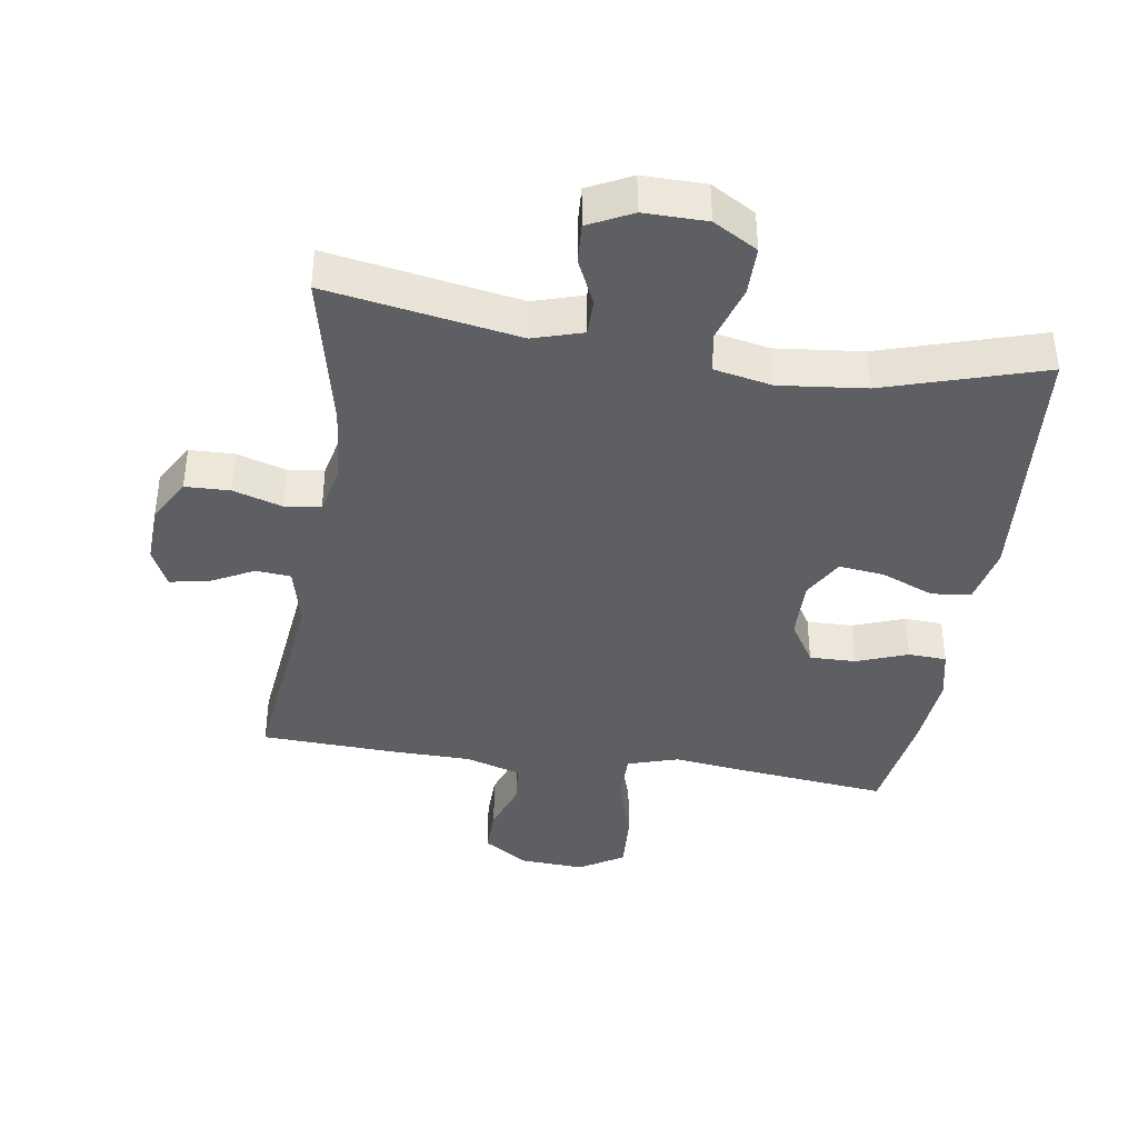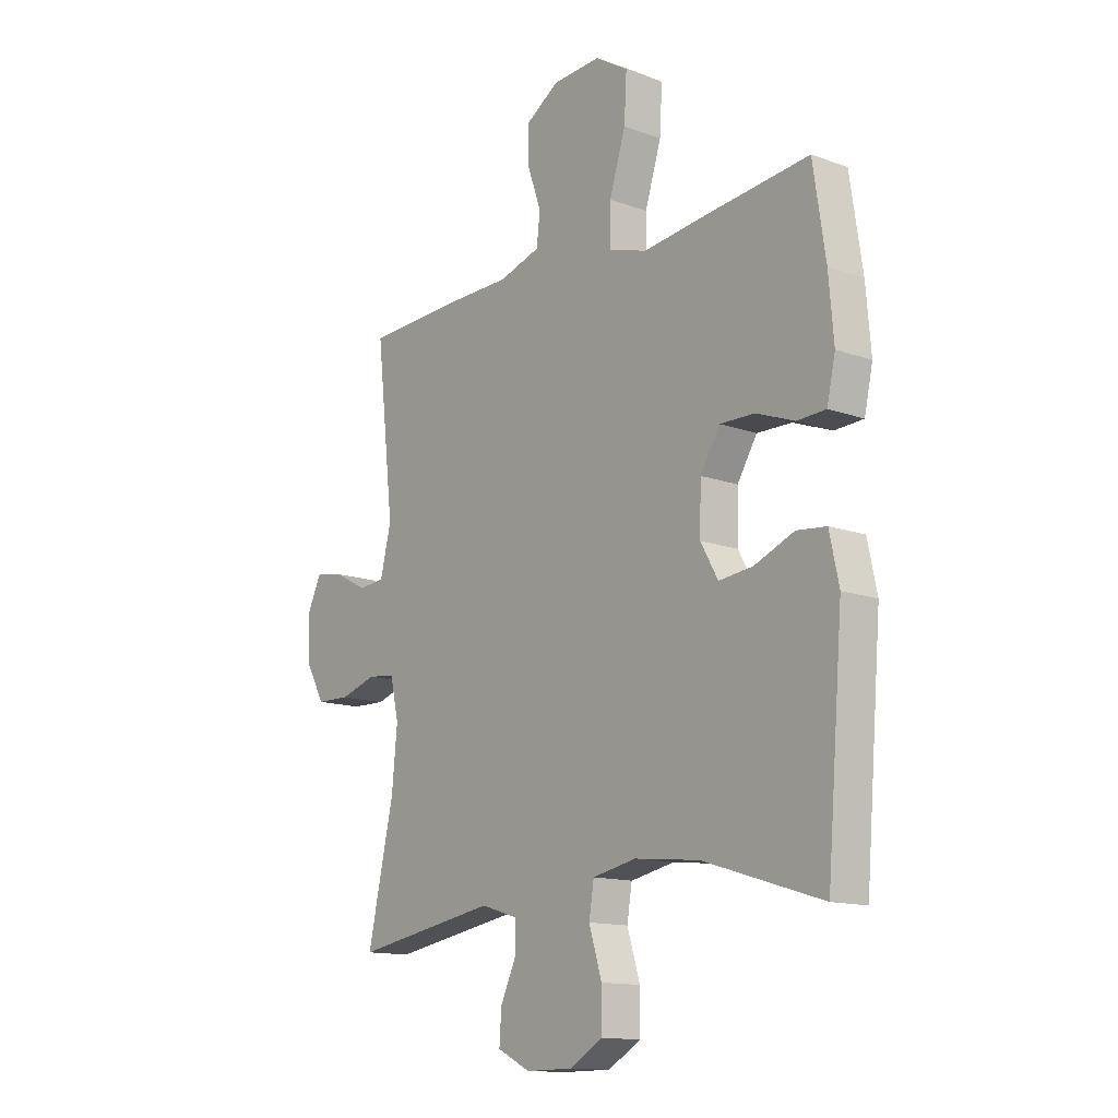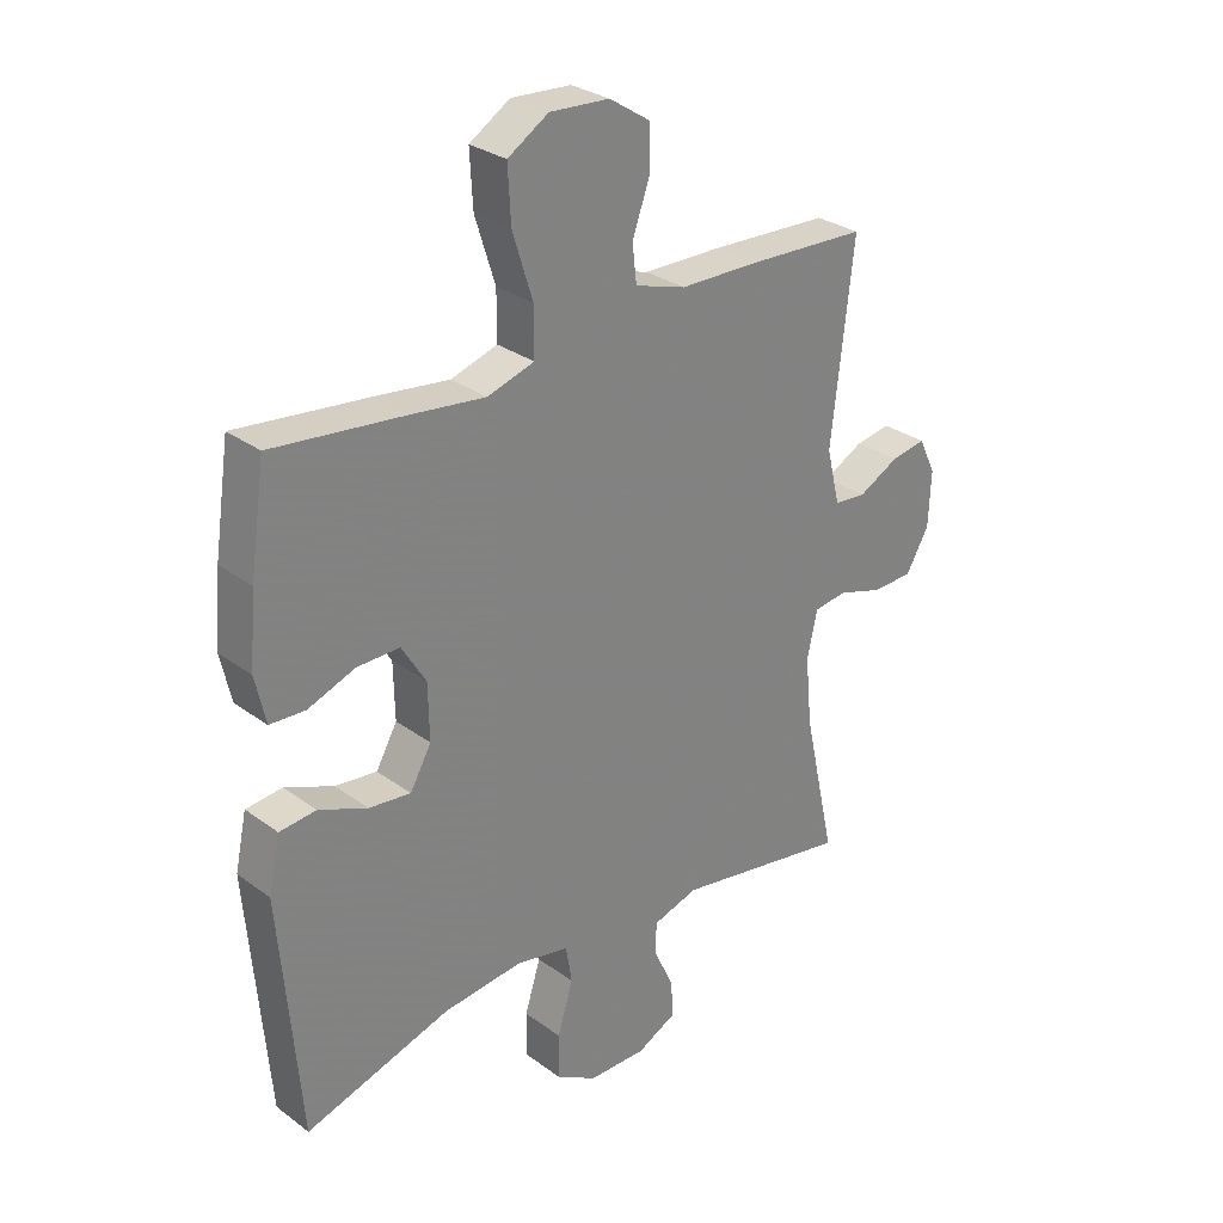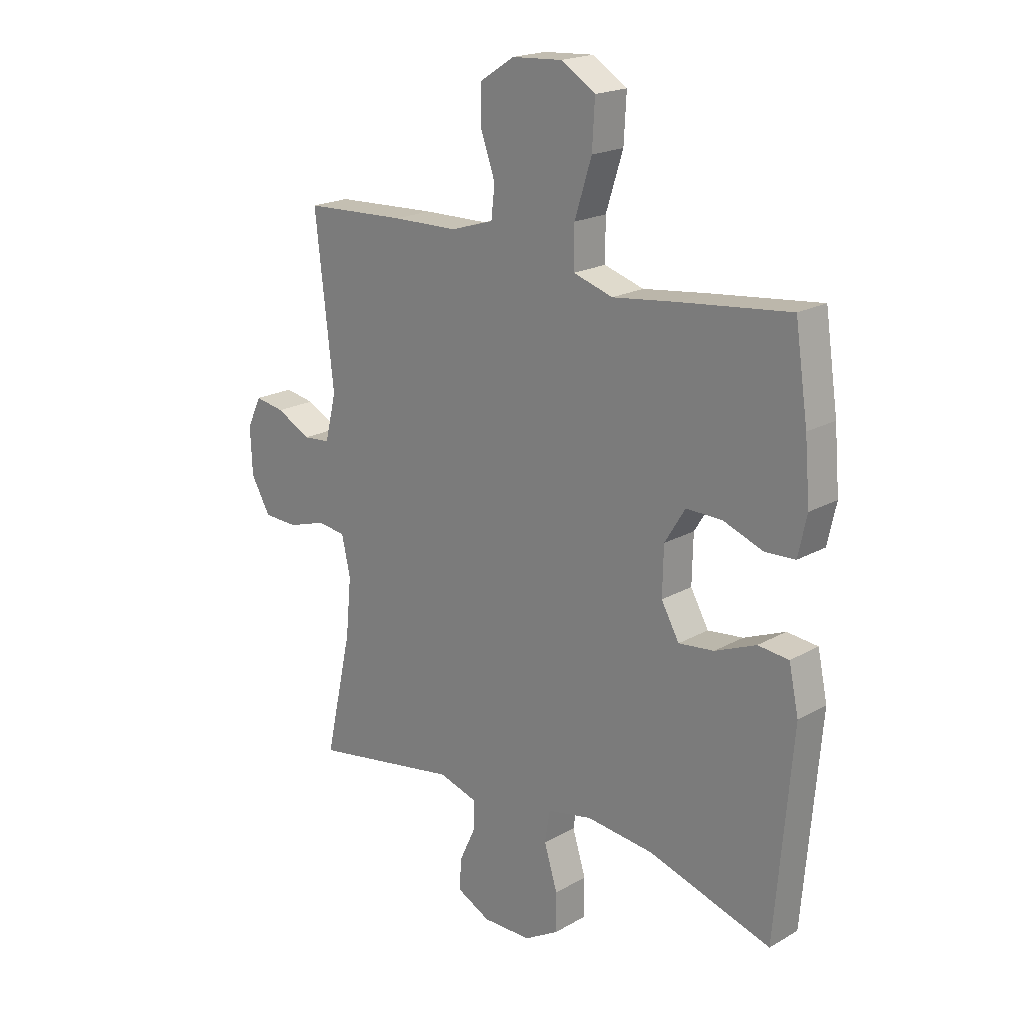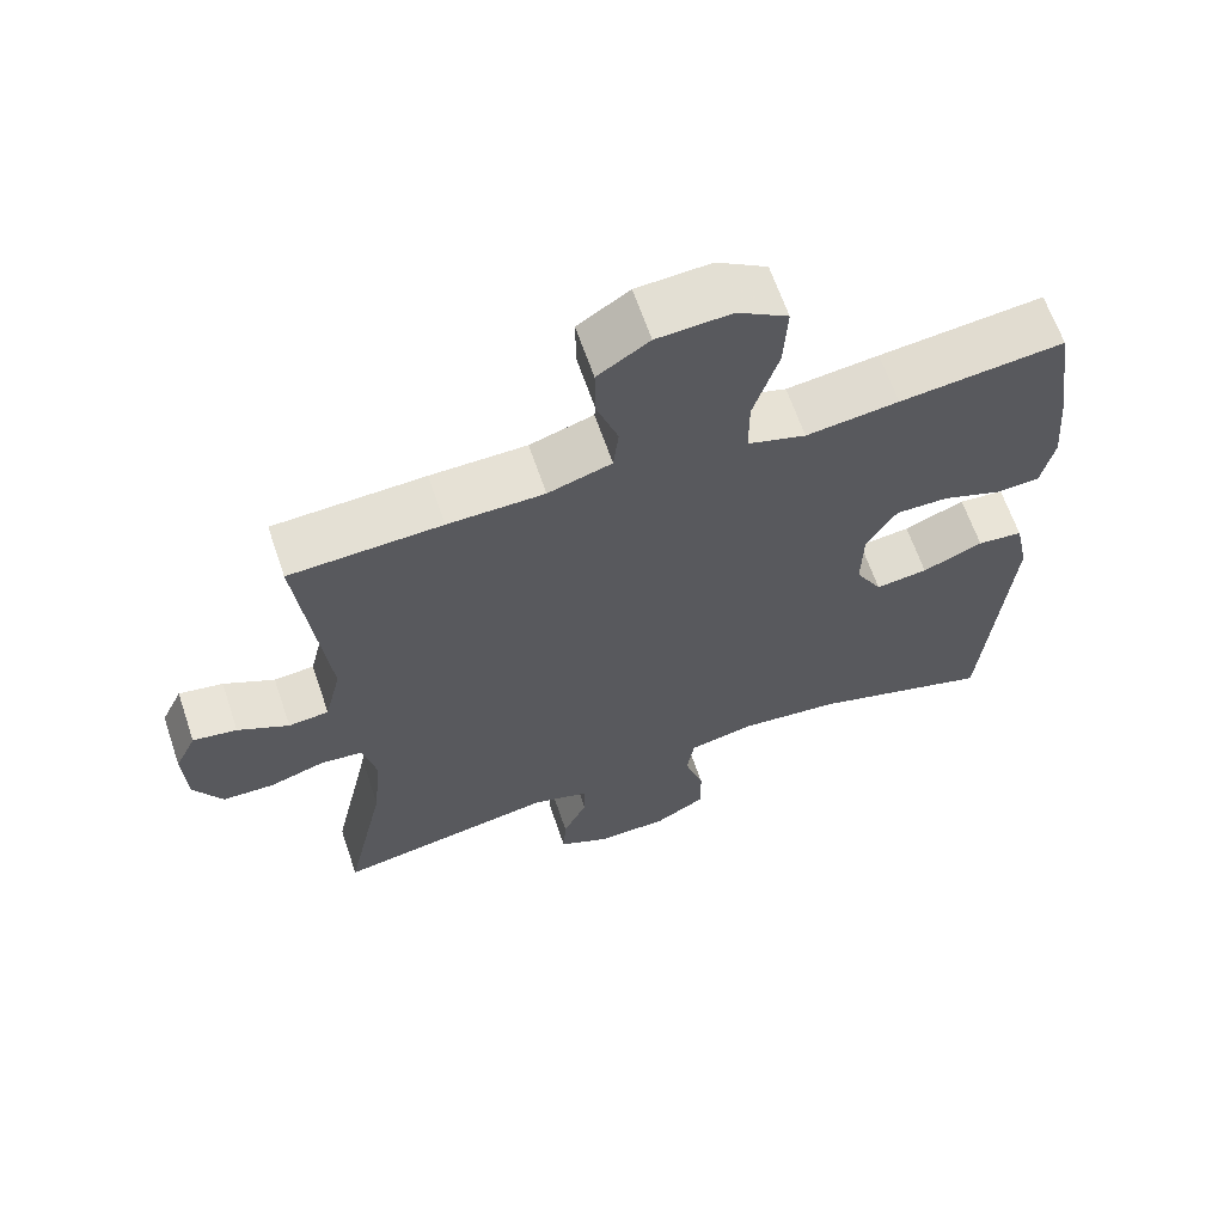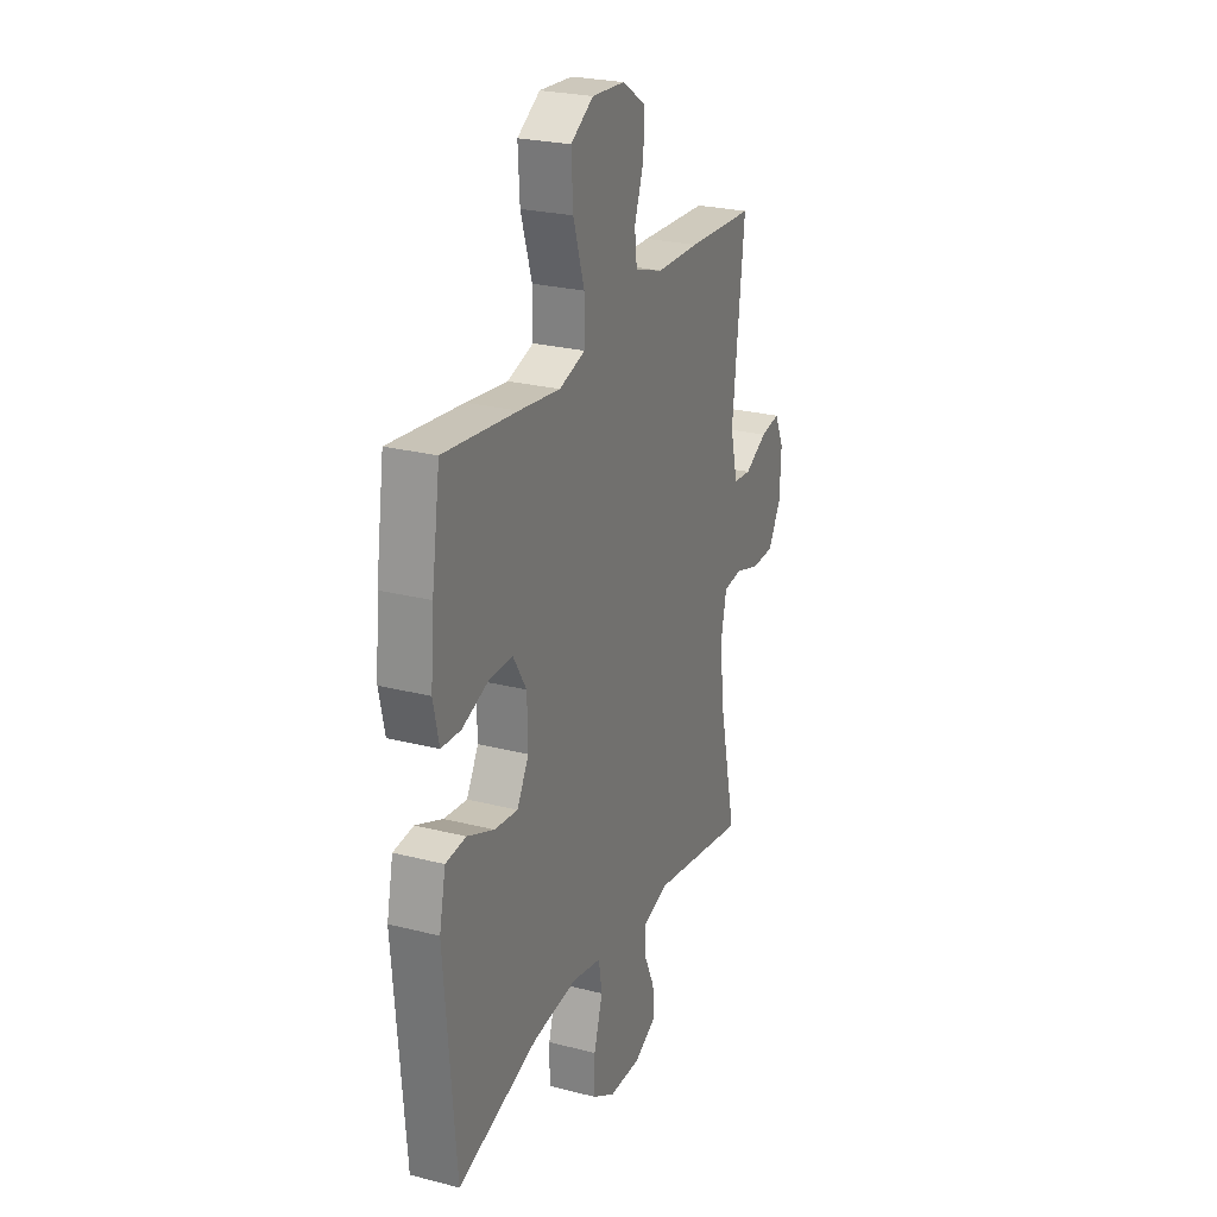
<metadata>
{"format":"obj","ext":"obj","renderer":"f3d","projection":"perspective","resolution":1024,"background":"white","views":[{"elev":-39.7,"azim":171.3,"up":"+Y"},{"elev":-13.5,"azim":-129.2,"up":"+Z"},{"elev":29.3,"azim":-42.8,"up":"+Z"},{"elev":19.8,"azim":-136.2,"up":"+Z"},{"elev":64.2,"azim":161.2,"up":"+Z"},{"elev":25.2,"azim":-67.5,"up":"+Z"}]}
</metadata>
<code>
v 0.5 0.07 0.5
v 0.464 0.07 0.181
v 0.486 0.07 0.091
v 0.539 0.07 0.086
v 0.606 0.07 0.121
v 0.664 0.07 0.131
v 0.692 0.07 0.072
v 0.688 0.07 -0.019
v 0.65 0.07 -0.085
v 0.582 0.07 -0.087
v 0.508 0.07 -0.064
v 0.453 0.07 -0.071
v 0.436 0.07 -0.147
v 0.447 0.07 -0.261
v 0.5 0.07 -0.5
v 0.21 0.07 -0.45
v 0.135 0.07 -0.473
v 0.135 0.07 -0.528
v 0.167 0.07 -0.597
v 0.171 0.07 -0.658
v 0.105 0.07 -0.691
v 0.01 0.07 -0.69
v -0.057 0.07 -0.651
v -0.057 0.07 -0.576
v -0.031 0.07 -0.492
v -0.041 0.07 -0.43
v -0.129 0.07 -0.412
v -0.26 0.07 -0.426
v -0.5 0.07 -0.5
v -0.533 0.07 -0.107
v -0.514 0.07 -0.018
v -0.454 0.07 -0.012
v -0.374 0.07 -0.045
v -0.305 0.07 -0.053
v -0.27 0.07 0.009
v -0.272 0.07 0.101
v -0.312 0.07 0.166
v -0.382 0.07 0.165
v -0.46 0.07 0.136
v -0.518 0.07 0.139
v -0.535 0.07 0.216
v -0.525 0.07 0.333
v -0.5 0.07 0.5
v -0.283 0.07 0.476
v -0.161 0.07 0.461
v -0.084 0.07 0.485
v -0.084 0.07 0.563
v -0.117 0.07 0.668
v -0.122 0.07 0.757
v -0.055 0.07 0.799
v 0.043 0.07 0.793
v 0.111 0.07 0.749
v 0.11 0.07 0.677
v 0.082 0.07 0.598
v 0.089 0.07 0.537
v 0.173 0.07 0.511
v 0.3 0.07 0.509
v 0.5 0 0.5
v 0.464 0 0.181
v 0.486 0 0.091
v 0.539 0 0.086
v 0.606 0 0.121
v 0.664 0 0.131
v 0.692 0 0.072
v 0.688 0 -0.019
v 0.65 0 -0.085
v 0.582 0 -0.087
v 0.508 0 -0.064
v 0.453 0 -0.071
v 0.436 0 -0.147
v 0.447 0 -0.261
v 0.5 0 -0.5
v 0.21 0 -0.45
v 0.135 0 -0.473
v 0.135 0 -0.528
v 0.167 0 -0.597
v 0.171 0 -0.658
v 0.105 0 -0.691
v 0.01 0 -0.69
v -0.057 0 -0.651
v -0.057 0 -0.576
v -0.031 0 -0.492
v -0.041 0 -0.43
v -0.129 0 -0.412
v -0.26 0 -0.426
v -0.5 0 -0.5
v -0.533 0 -0.107
v -0.514 0 -0.018
v -0.454 0 -0.012
v -0.374 0 -0.045
v -0.305 0 -0.053
v -0.27 0 0.009
v -0.272 0 0.101
v -0.312 0 0.166
v -0.382 0 0.165
v -0.46 0 0.136
v -0.518 0 0.139
v -0.535 0 0.216
v -0.525 0 0.333
v -0.5 0 0.5
v -0.283 0 0.476
v -0.161 0 0.461
v -0.084 0 0.485
v -0.084 0 0.563
v -0.117 0 0.668
v -0.122 0 0.757
v -0.055 0 0.799
v 0.043 0 0.793
v 0.111 0 0.749
v 0.11 0 0.677
v 0.082 0 0.598
v 0.089 0 0.537
v 0.173 0 0.511
v 0.3 0 0.509
f 56 57 1 2
f 55 56 2 3
f 52 53 54
f 51 52 54
f 50 51 54
f 49 50 54
f 48 49 54
f 47 48 54
f 46 47 54 55
f 45 46 55 3
f 43 44 45
f 42 43 45
f 41 42 45
f 40 41 45
f 39 40 45
f 38 39 45
f 37 38 45
f 36 37 45 3
f 31 32 33
f 30 31 33
f 29 30 33
f 28 29 33
f 27 28 33 34
f 26 27 34 35
f 23 24 25
f 22 23 25
f 21 22 25
f 20 21 25
f 19 20 25
f 18 19 25
f 17 18 25 26
f 36 3 4
f 35 36 4
f 26 35 4
f 17 26 4
f 16 17 4
f 9 10 11
f 8 9 11
f 7 8 11
f 6 7 11
f 5 6 11
f 4 5 11
f 4 11 12
f 16 4 12
f 14 15 16
f 13 14 16
f 12 13 16
f 59 58 114 113
f 60 59 113 112
f 111 110 109
f 111 109 108
f 111 108 107
f 111 107 106
f 111 106 105
f 111 105 104
f 112 111 104 103
f 60 112 103 102
f 102 101 100
f 102 100 99
f 102 99 98
f 102 98 97
f 102 97 96
f 102 96 95
f 102 95 94
f 60 102 94 93
f 90 89 88
f 90 88 87
f 90 87 86
f 90 86 85
f 91 90 85 84
f 92 91 84 83
f 82 81 80
f 82 80 79
f 82 79 78
f 82 78 77
f 82 77 76
f 82 76 75
f 83 82 75 74
f 61 60 93
f 61 93 92
f 61 92 83
f 61 83 74
f 61 74 73
f 68 67 66
f 68 66 65
f 68 65 64
f 68 64 63
f 68 63 62
f 68 62 61
f 69 68 61
f 69 61 73
f 73 72 71
f 73 71 70
f 73 70 69
f 1 58 59 2
f 2 59 60 3
f 3 60 61 4
f 4 61 62 5
f 5 62 63 6
f 6 63 64 7
f 7 64 65 8
f 8 65 66 9
f 9 66 67 10
f 10 67 68 11
f 11 68 69 12
f 12 69 70 13
f 13 70 71 14
f 14 71 72 15
f 15 72 73 16
f 16 73 74 17
f 17 74 75 18
f 18 75 76 19
f 19 76 77 20
f 20 77 78 21
f 21 78 79 22
f 22 79 80 23
f 23 80 81 24
f 24 81 82 25
f 25 82 83 26
f 26 83 84 27
f 27 84 85 28
f 28 85 86 29
f 29 86 87 30
f 30 87 88 31
f 31 88 89 32
f 32 89 90 33
f 33 90 91 34
f 34 91 92 35
f 35 92 93 36
f 36 93 94 37
f 37 94 95 38
f 38 95 96 39
f 39 96 97 40
f 40 97 98 41
f 41 98 99 42
f 42 99 100 43
f 43 100 101 44
f 44 101 102 45
f 45 102 103 46
f 46 103 104 47
f 47 104 105 48
f 48 105 106 49
f 49 106 107 50
f 50 107 108 51
f 51 108 109 52
f 52 109 110 53
f 53 110 111 54
f 54 111 112 55
f 55 112 113 56
f 56 113 114 57
f 57 114 58 1

</code>
